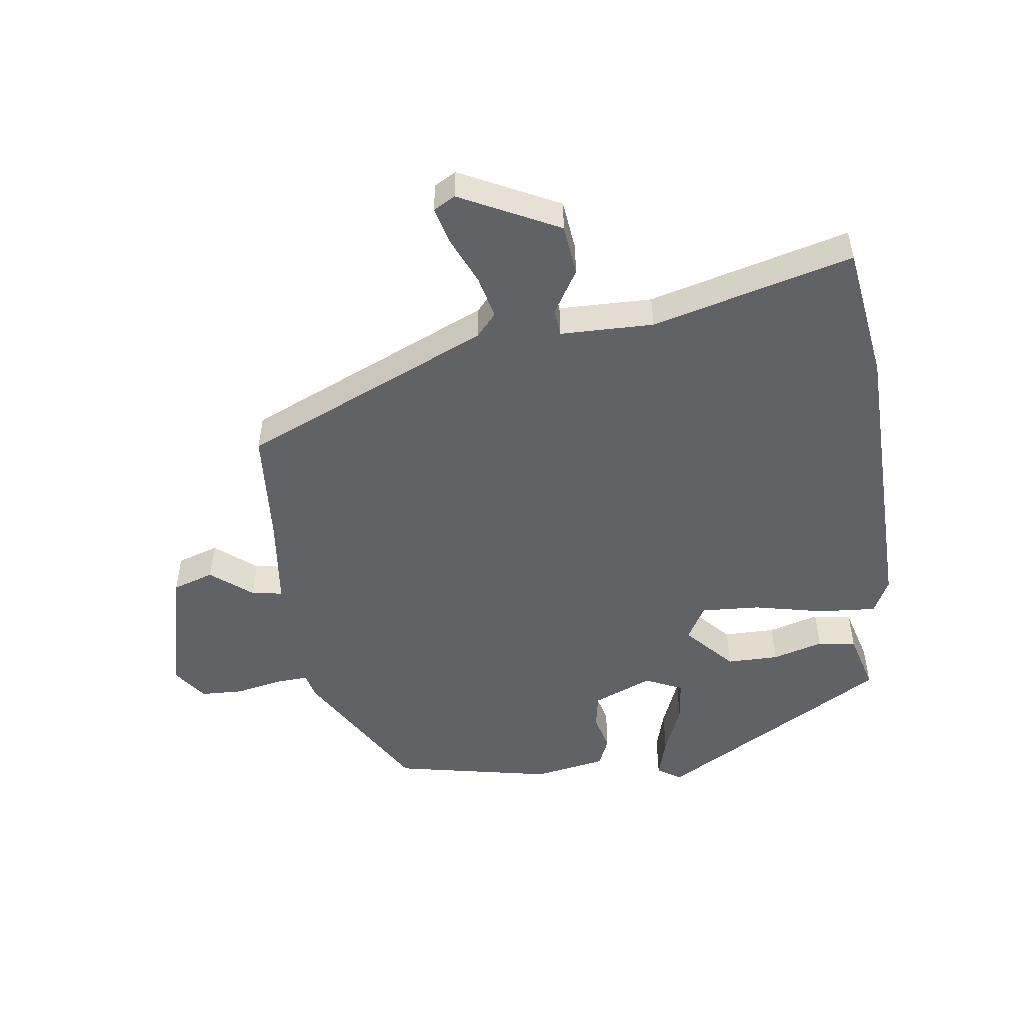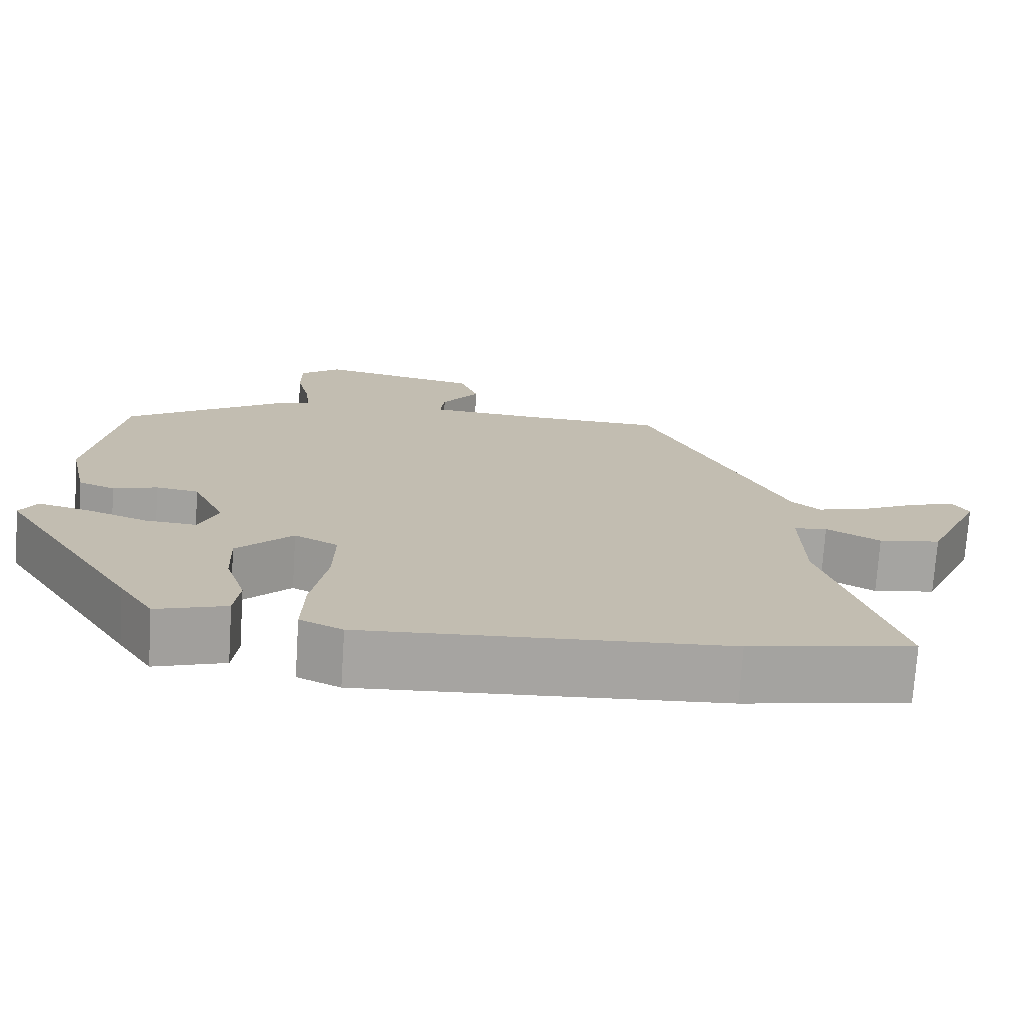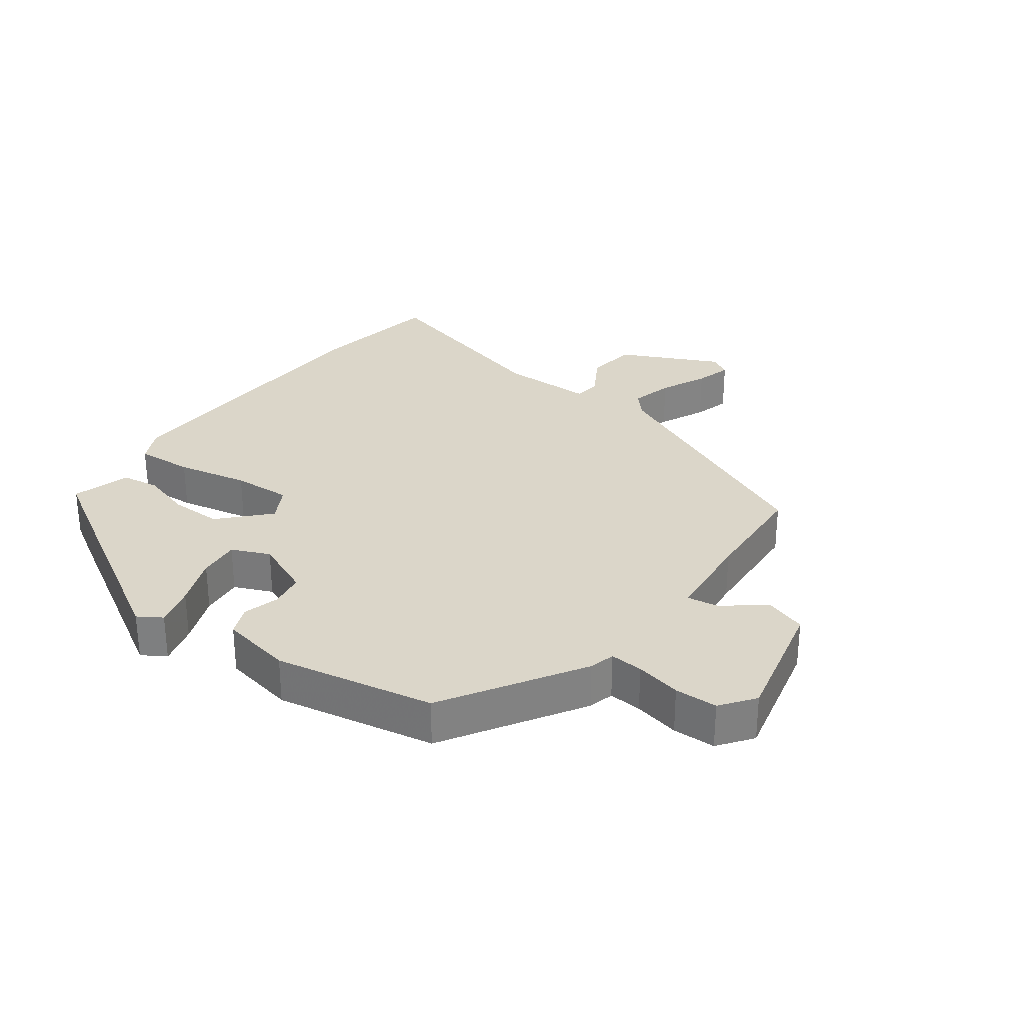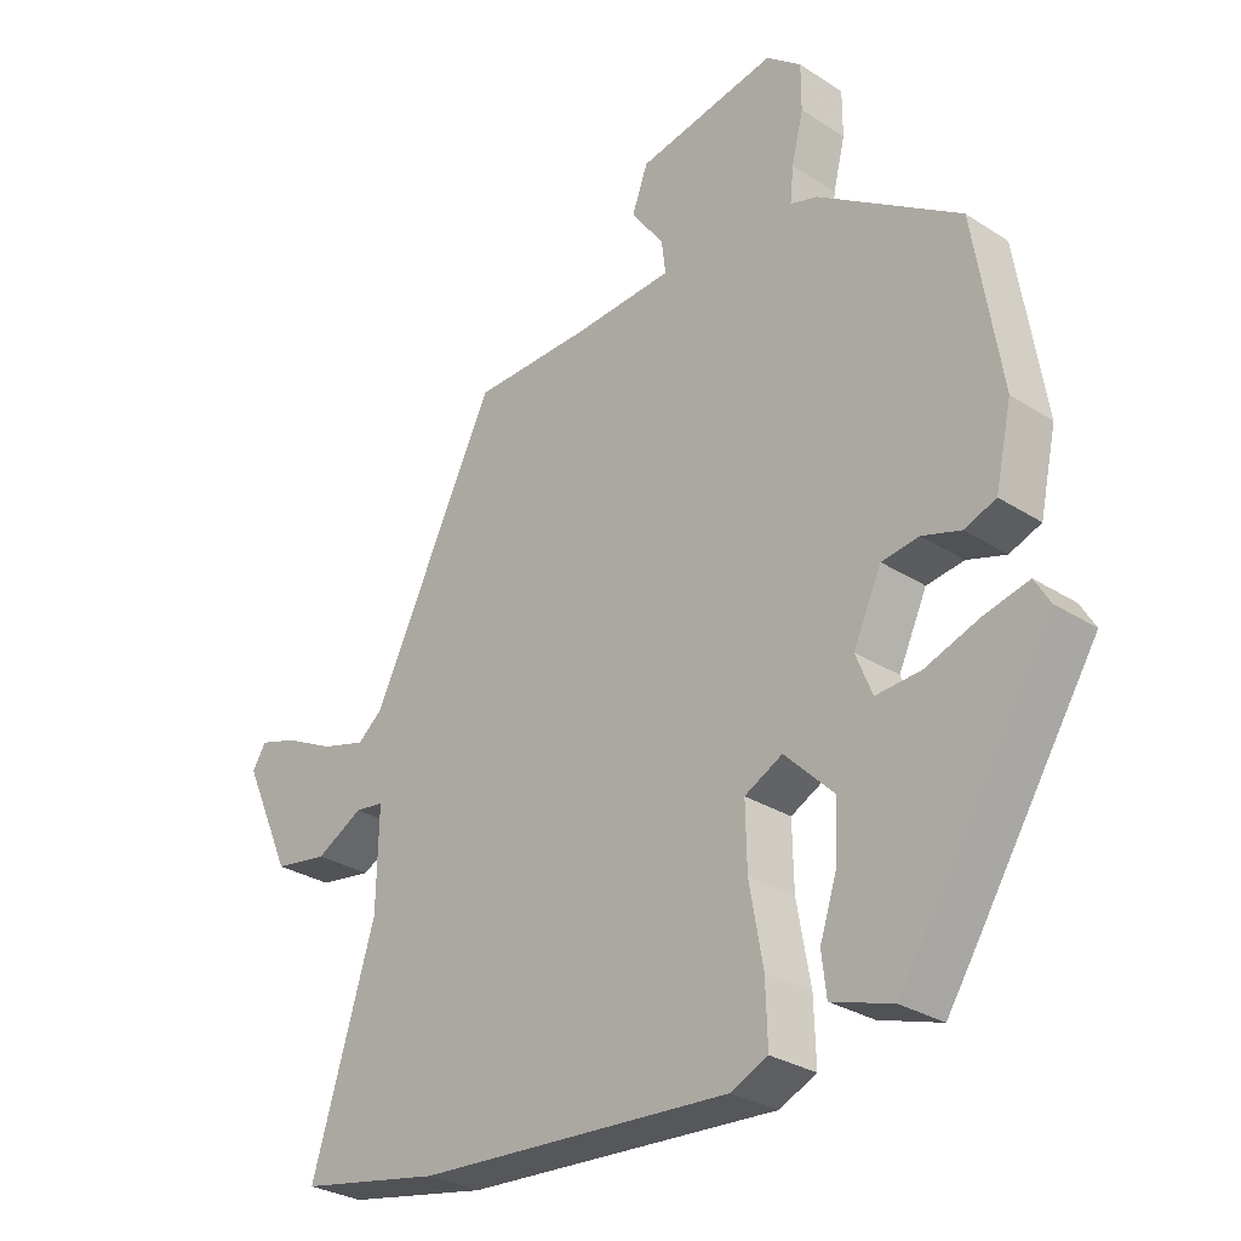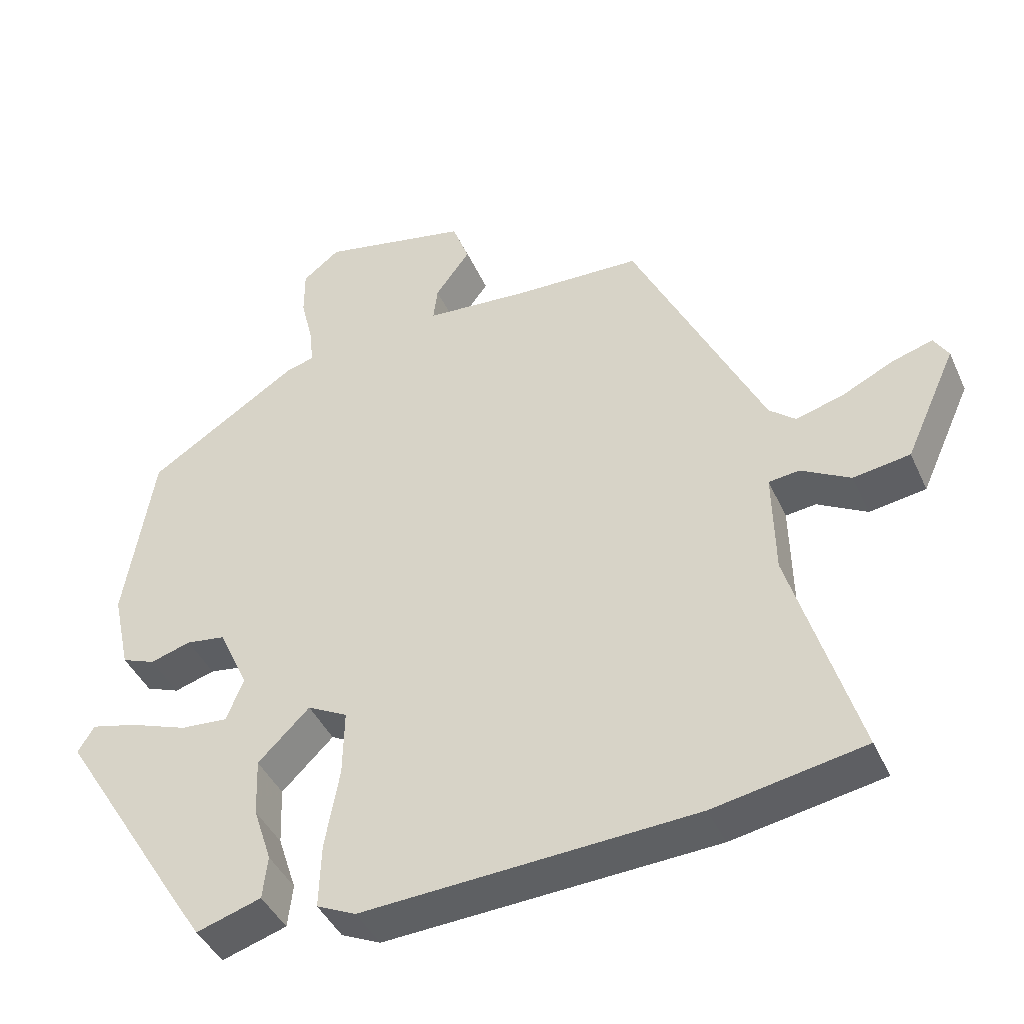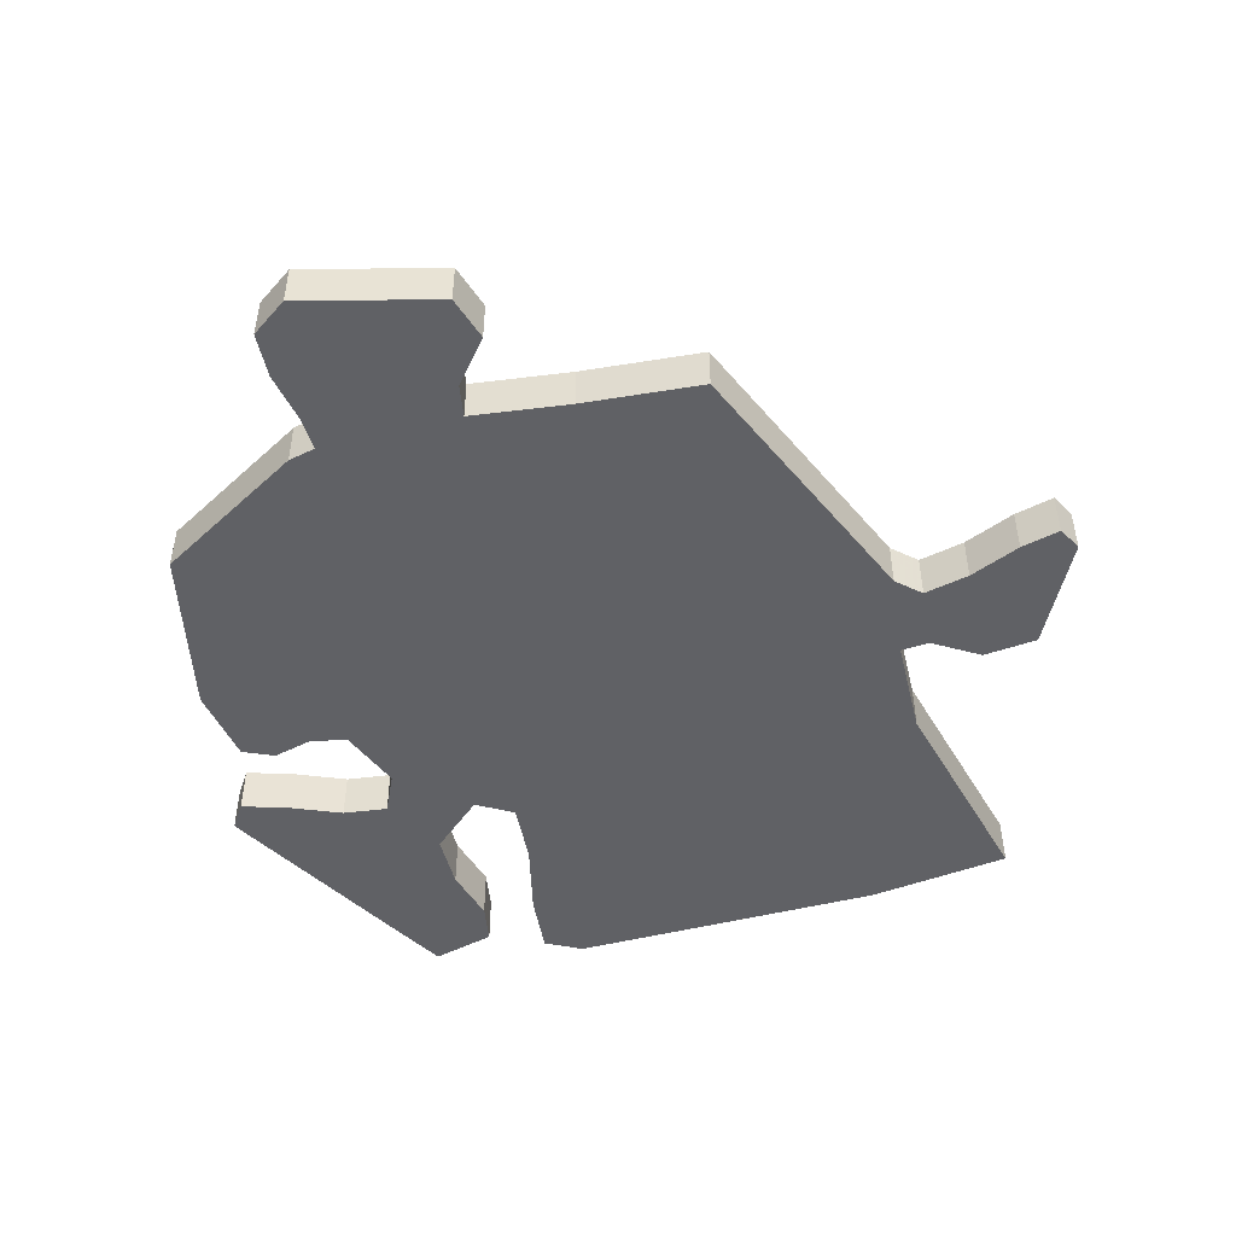
<metadata>
{"format":"obj","ext":"obj","renderer":"f3d","projection":"perspective","resolution":1024,"background":"white","views":[{"elev":-50.5,"azim":95.6,"up":"+Y"},{"elev":-73.4,"azim":-3.7,"up":"+Z"},{"elev":29.8,"azim":-55.1,"up":"+Y"},{"elev":-29.0,"azim":-133.8,"up":"+Z"},{"elev":-42.4,"azim":23.1,"up":"+Z"},{"elev":-48.7,"azim":12.3,"up":"+Y"}]}
</metadata>
<code>
v -0.347 0.07 -0.452
v -0.522 0.07 -0.173
v -0.5 0.07 -0.136
v -0.436 0.07 -0.152
v -0.357 0.07 -0.181
v -0.292 0.07 -0.186
v -0.268 0.07 -0.127
v -0.309 0.07 -0.038
v -0.363 0.07 -0.03
v -0.419 0.07 -0.047
v -0.465 0.07 -0.029
v -0.489 0.07 0.081
v -0.449 0.07 0.327
v -0.241 0.07 0.462
v -0.202 0.07 0.473
v -0.207 0.07 0.524
v -0.224 0.07 0.594
v -0.224 0.07 0.66
v -0.173 0.07 0.7
v 0.03 0.07 0.658
v 0.053 0.07 0.595
v 0.005 0.07 0.53
v -0.001 0.07 0.482
v 0.142 0.07 0.471
v 0.316 0.07 0.465
v 0.496 0.07 0.091
v 0.532 0.07 0.061
v 0.597 0.07 0.079
v 0.669 0.07 0.114
v 0.725 0.07 0.131
v 0.745 0.07 0.098
v 0.675 0.07 -0.057
v 0.597 0.07 -0.069
v 0.529 0.07 -0.031
v 0.487 0.07 -0.036
v 0.49 0.07 -0.18
v 0.582 0.07 -0.485
v 0.375 0.07 -0.523
v -0.081 0.07 -0.549
v -0.135 0.07 -0.524
v -0.132 0.07 -0.436
v -0.112 0.07 -0.325
v -0.11 0.07 -0.234
v -0.165 0.07 -0.205
v -0.236 0.07 -0.275
v -0.233 0.07 -0.355
v -0.208 0.07 -0.432
v -0.215 0.07 -0.491
v -0.304 0.07 -0.519
v -0.347 0 -0.452
v -0.522 0 -0.173
v -0.5 0 -0.136
v -0.436 0 -0.152
v -0.357 0 -0.181
v -0.292 0 -0.186
v -0.268 0 -0.127
v -0.309 0 -0.038
v -0.363 0 -0.03
v -0.419 0 -0.047
v -0.465 0 -0.029
v -0.489 0 0.081
v -0.449 0 0.327
v -0.241 0 0.462
v -0.202 0 0.473
v -0.207 0 0.524
v -0.224 0 0.594
v -0.224 0 0.66
v -0.173 0 0.7
v 0.03 0 0.658
v 0.053 0 0.595
v 0.005 0 0.53
v -0.001 0 0.482
v 0.142 0 0.471
v 0.316 0 0.465
v 0.496 0 0.091
v 0.532 0 0.061
v 0.597 0 0.079
v 0.669 0 0.114
v 0.725 0 0.131
v 0.745 0 0.098
v 0.675 0 -0.057
v 0.597 0 -0.069
v 0.529 0 -0.031
v 0.487 0 -0.036
v 0.49 0 -0.18
v 0.582 0 -0.485
v 0.375 0 -0.523
v -0.081 0 -0.549
v -0.135 0 -0.524
v -0.132 0 -0.436
v -0.112 0 -0.325
v -0.11 0 -0.234
v -0.165 0 -0.205
v -0.236 0 -0.275
v -0.233 0 -0.355
v -0.208 0 -0.432
v -0.215 0 -0.491
v -0.304 0 -0.519
f 46 47 48 49
f 45 46 49 1
f 39 40 41 42
f 39 42 43
f 36 37 38 39
f 35 36 39 43
f 31 32 33 34
f 31 34 35
f 28 29 30 31
f 27 28 31 35
f 26 27 35 43
f 24 25 26 43
f 19 20 21 22
f 19 22 23
f 16 17 18 19
f 15 16 19 23
f 9 10 11 12
f 8 9 12 13
f 7 8 13 14
f 2 3 4 5
f 45 1 2 5
f 44 45 5 6
f 24 43 44
f 7 14 15 23
f 23 24 44
f 6 7 23 44
f 98 97 96 95
f 50 98 95 94
f 91 90 89 88
f 92 91 88
f 88 87 86 85
f 92 88 85 84
f 83 82 81 80
f 84 83 80
f 80 79 78 77
f 84 80 77 76
f 92 84 76 75
f 92 75 74 73
f 71 70 69 68
f 72 71 68
f 68 67 66 65
f 72 68 65 64
f 61 60 59 58
f 62 61 58 57
f 63 62 57 56
f 54 53 52 51
f 54 51 50 94
f 55 54 94 93
f 93 92 73
f 72 64 63 56
f 93 73 72
f 93 72 56 55
f 1 50 51 2
f 2 51 52 3
f 3 52 53 4
f 4 53 54 5
f 5 54 55 6
f 6 55 56 7
f 7 56 57 8
f 8 57 58 9
f 9 58 59 10
f 10 59 60 11
f 11 60 61 12
f 12 61 62 13
f 13 62 63 14
f 14 63 64 15
f 15 64 65 16
f 16 65 66 17
f 17 66 67 18
f 18 67 68 19
f 19 68 69 20
f 20 69 70 21
f 21 70 71 22
f 22 71 72 23
f 23 72 73 24
f 24 73 74 25
f 25 74 75 26
f 26 75 76 27
f 27 76 77 28
f 28 77 78 29
f 29 78 79 30
f 30 79 80 31
f 31 80 81 32
f 32 81 82 33
f 33 82 83 34
f 34 83 84 35
f 35 84 85 36
f 36 85 86 37
f 37 86 87 38
f 38 87 88 39
f 39 88 89 40
f 40 89 90 41
f 41 90 91 42
f 42 91 92 43
f 43 92 93 44
f 44 93 94 45
f 45 94 95 46
f 46 95 96 47
f 47 96 97 48
f 48 97 98 49
f 49 98 50 1

</code>
